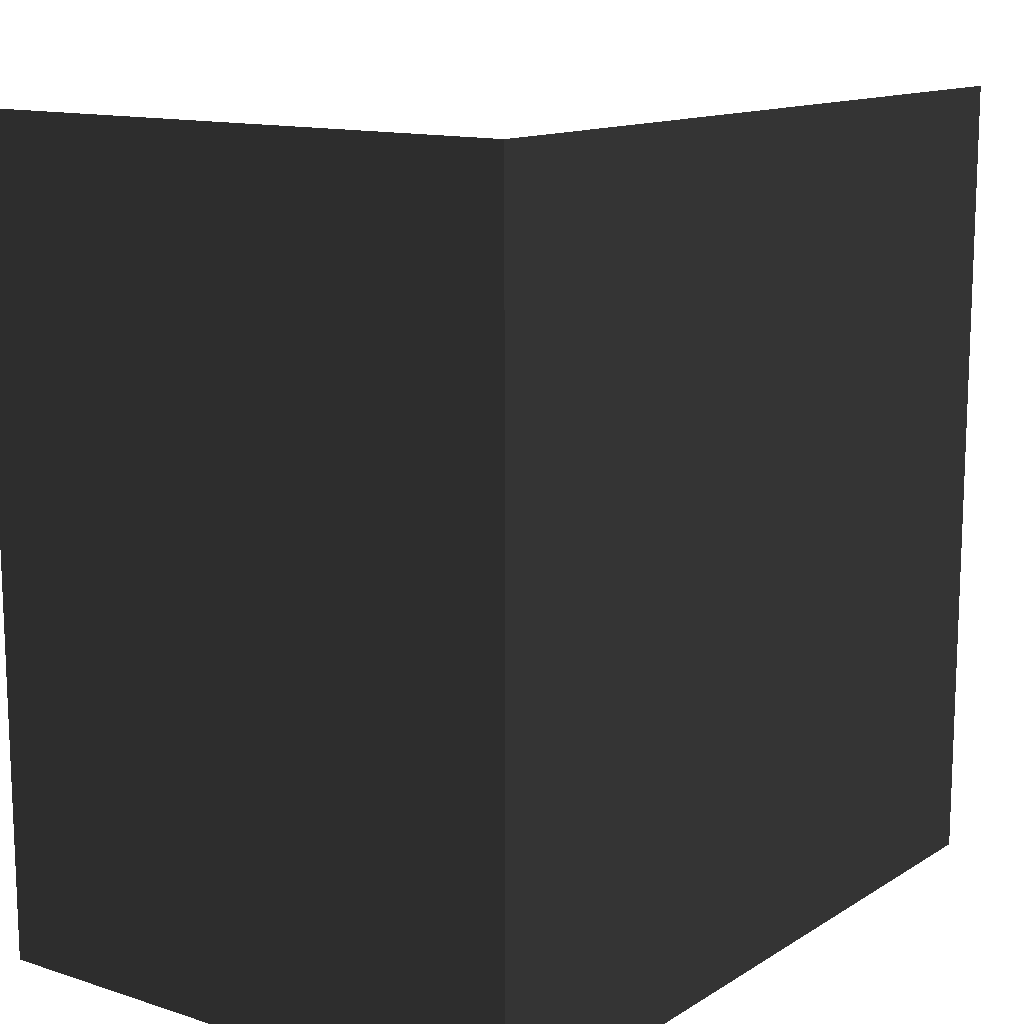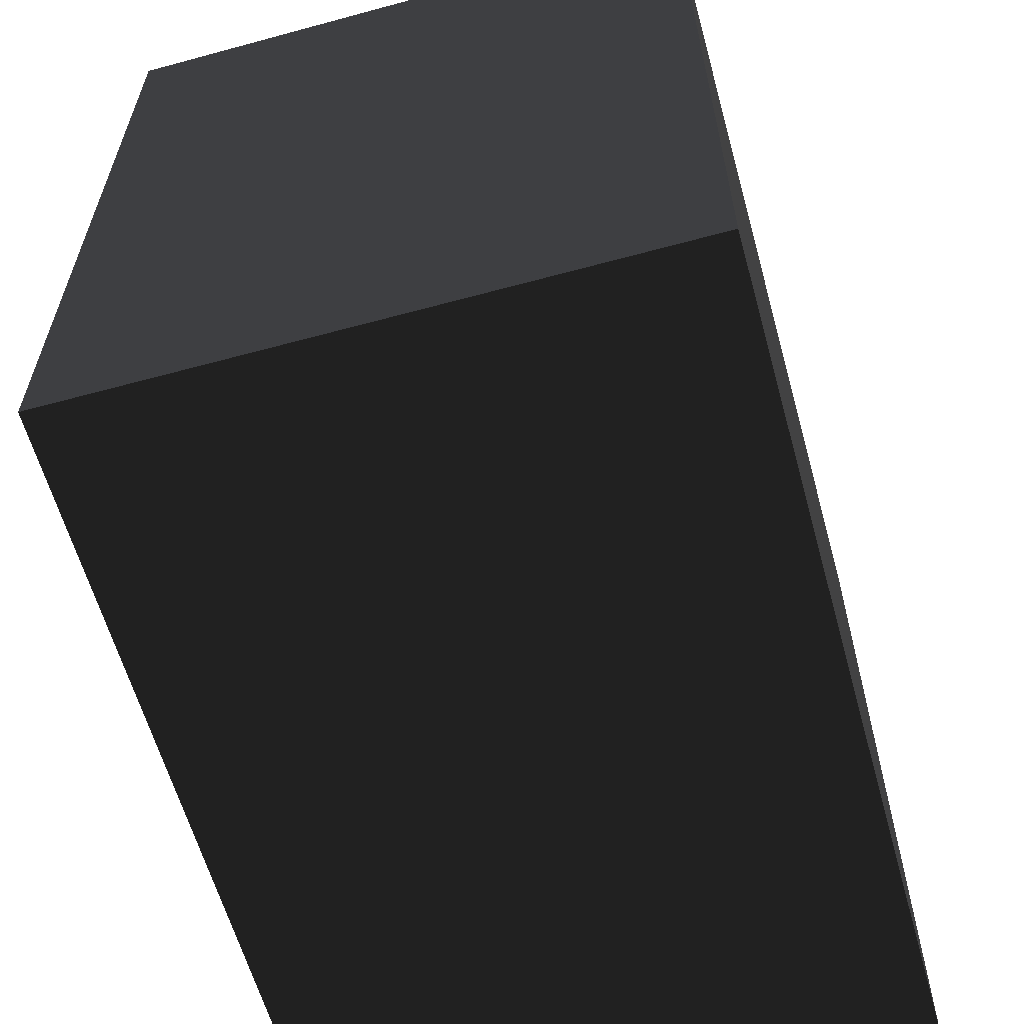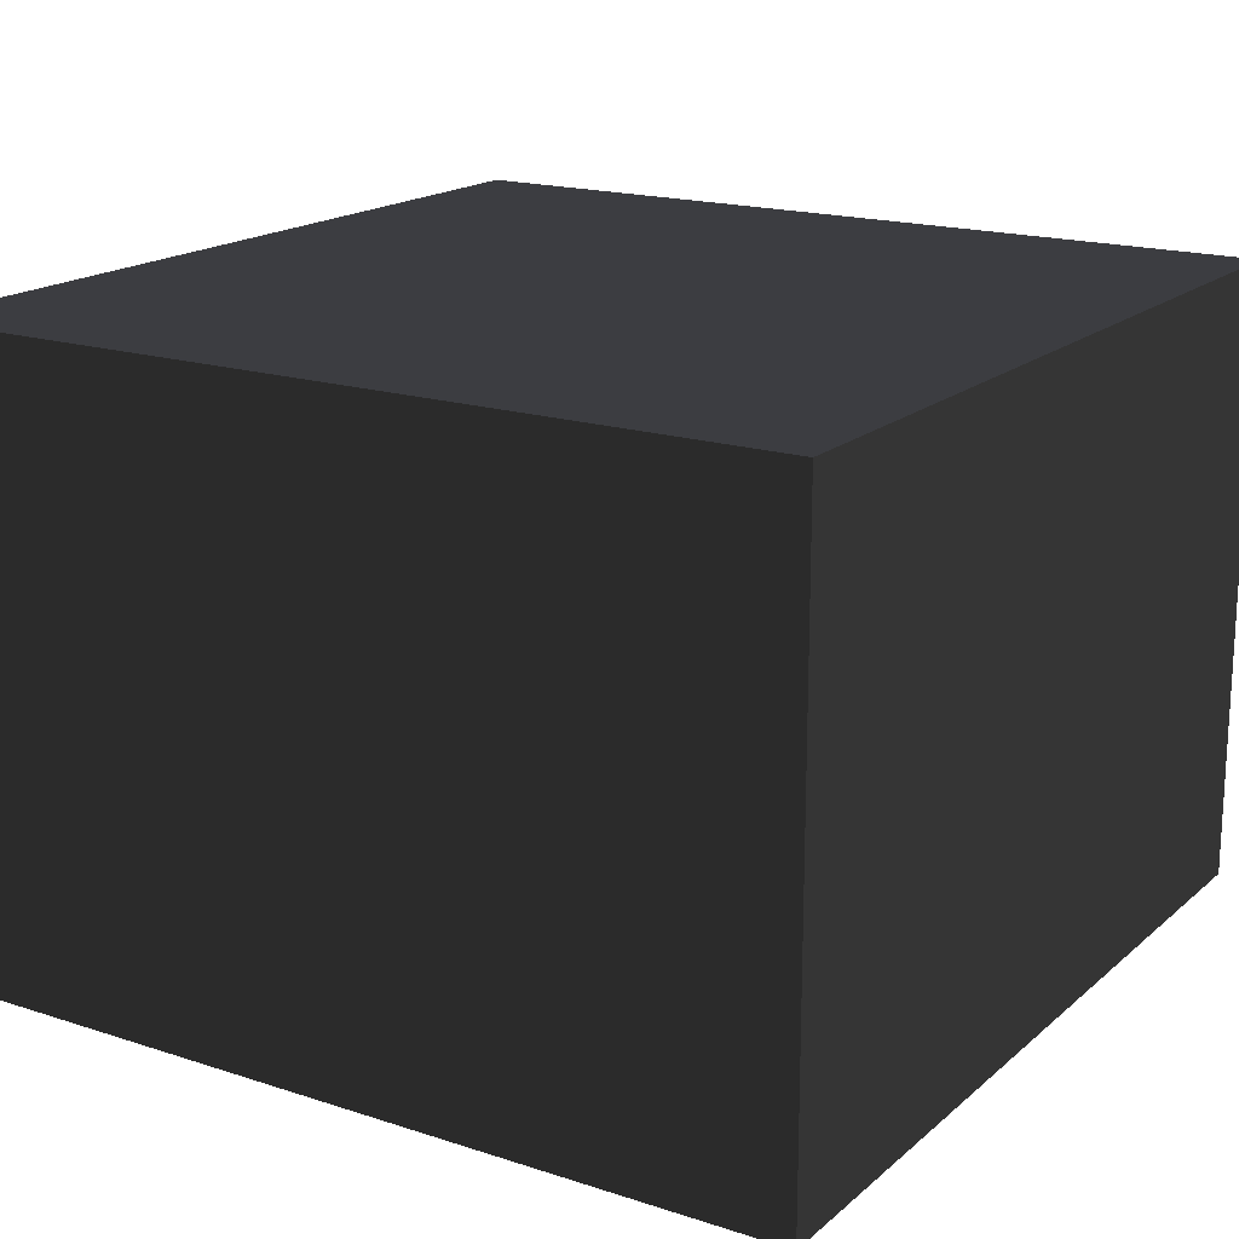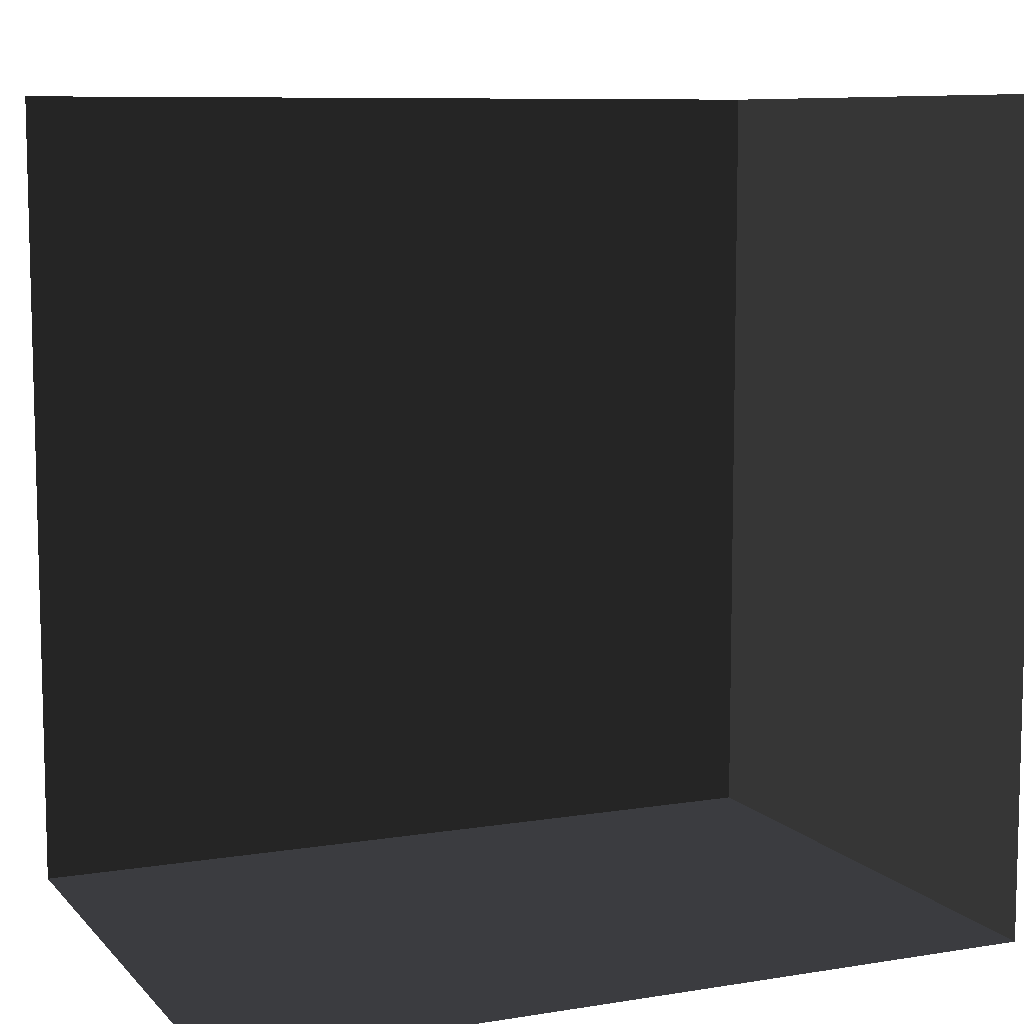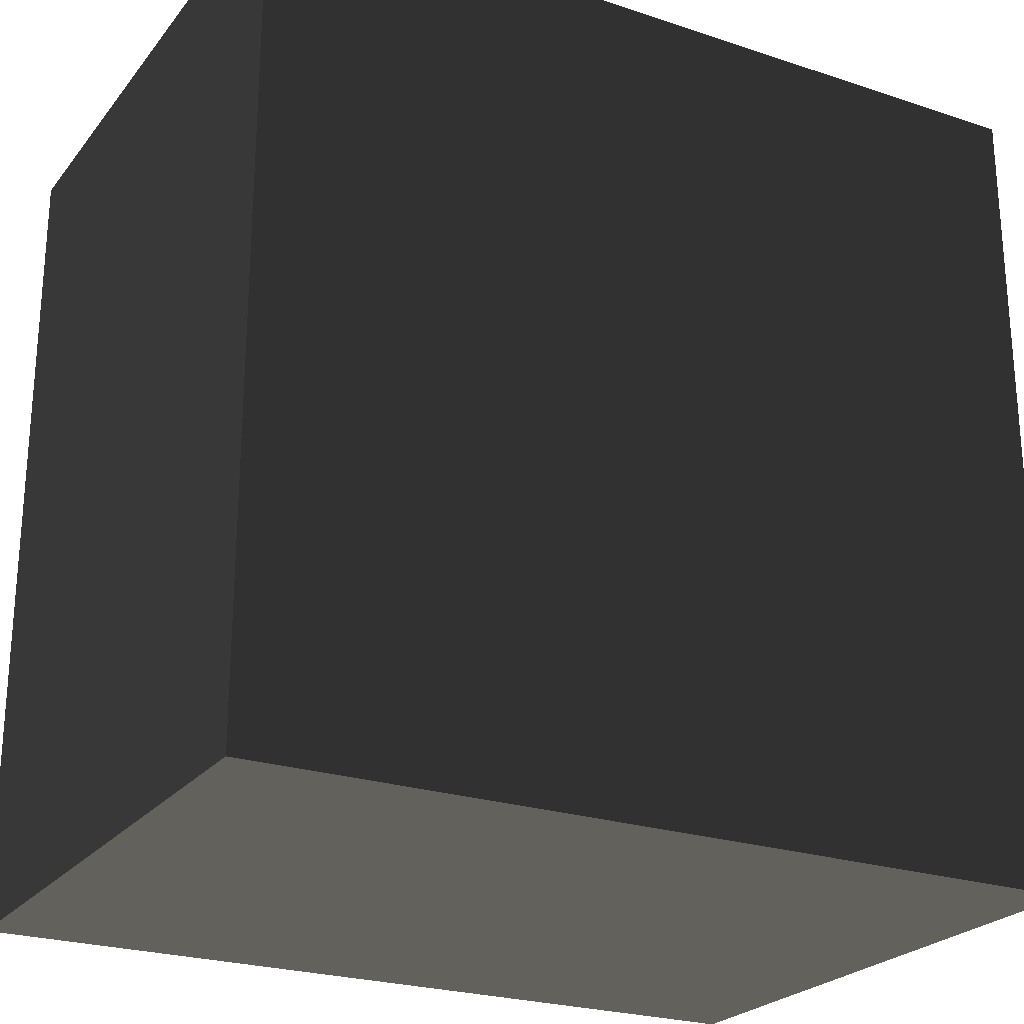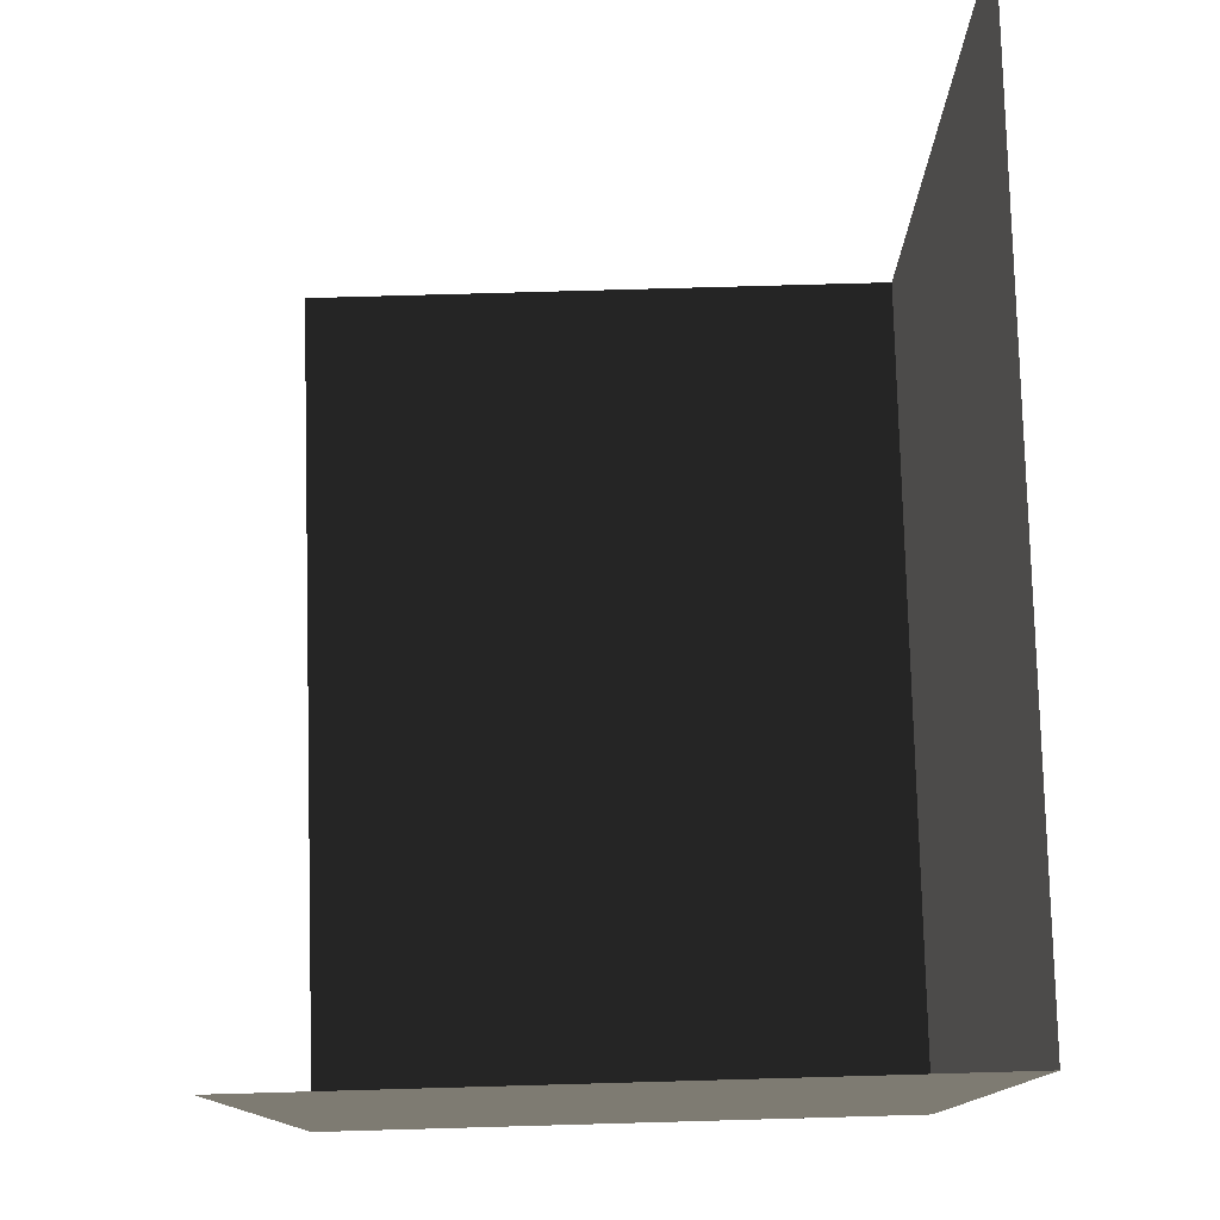
<metadata>
{"format":"obj","ext":"obj","renderer":"f3d","projection":"perspective","resolution":1024,"background":"white","views":[{"elev":13.1,"azim":126.2,"up":"+Z"},{"elev":-61.1,"azim":105.5,"up":"+Z"},{"elev":17.8,"azim":122.4,"up":"+Y"},{"elev":8.7,"azim":-23.6,"up":"+Z"},{"elev":-24.3,"azim":151.3,"up":"+Z"},{"elev":78.4,"azim":88.4,"up":"+Z"}]}
</metadata>
<code>
o Wall
v -4.2 0 -4.2
v -4.2 6 -4.2
v 4.2 6 -4.2
v 4.2 0 -4.2
f 1 2 3 4
v 4.2 0 -4.2
v 4.2 6 -4.2
v 4.2 6 4.2
v 4.2 0 4.2
f 5 6 7 8
v -4.2 6 -4.2
v -4.2 6 4.2
v 4.2 6 4.2
v 4.2 6 -4.2
f 9 10 11 12

</code>
